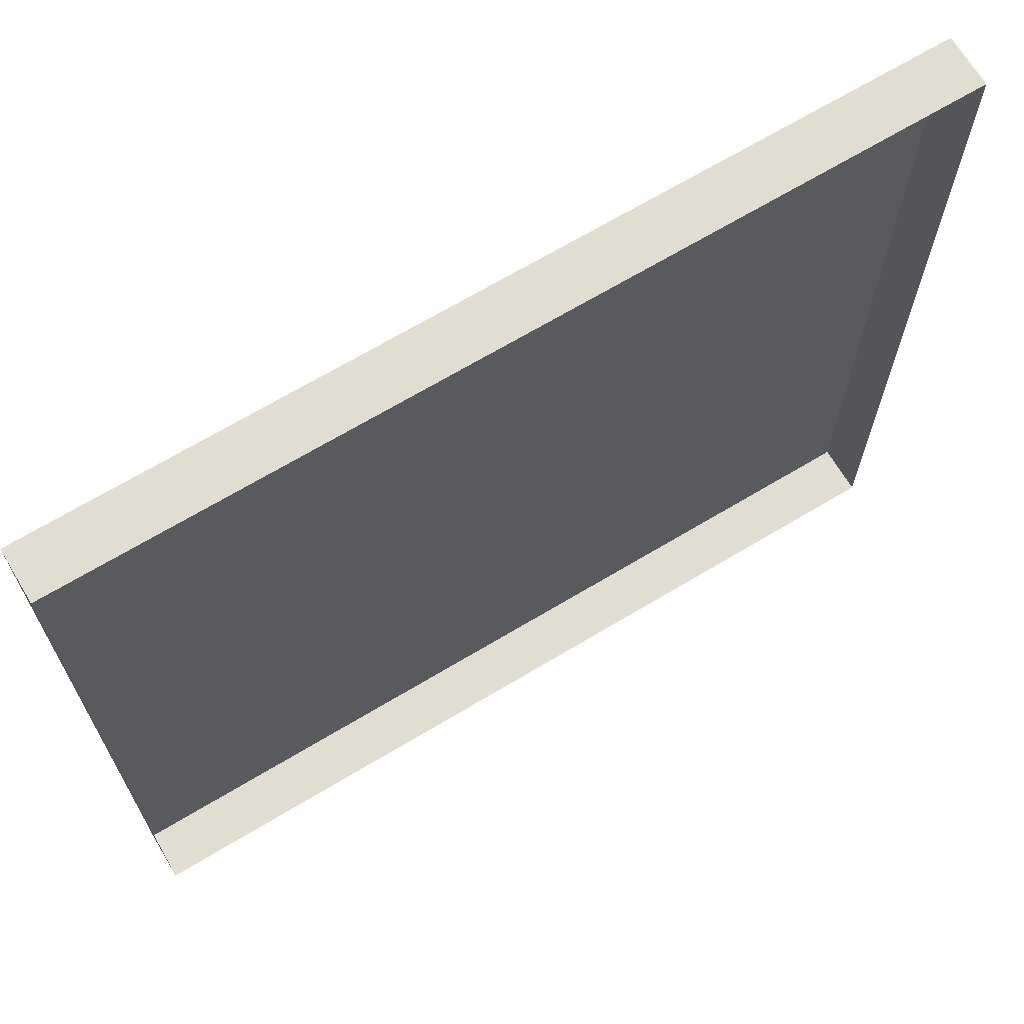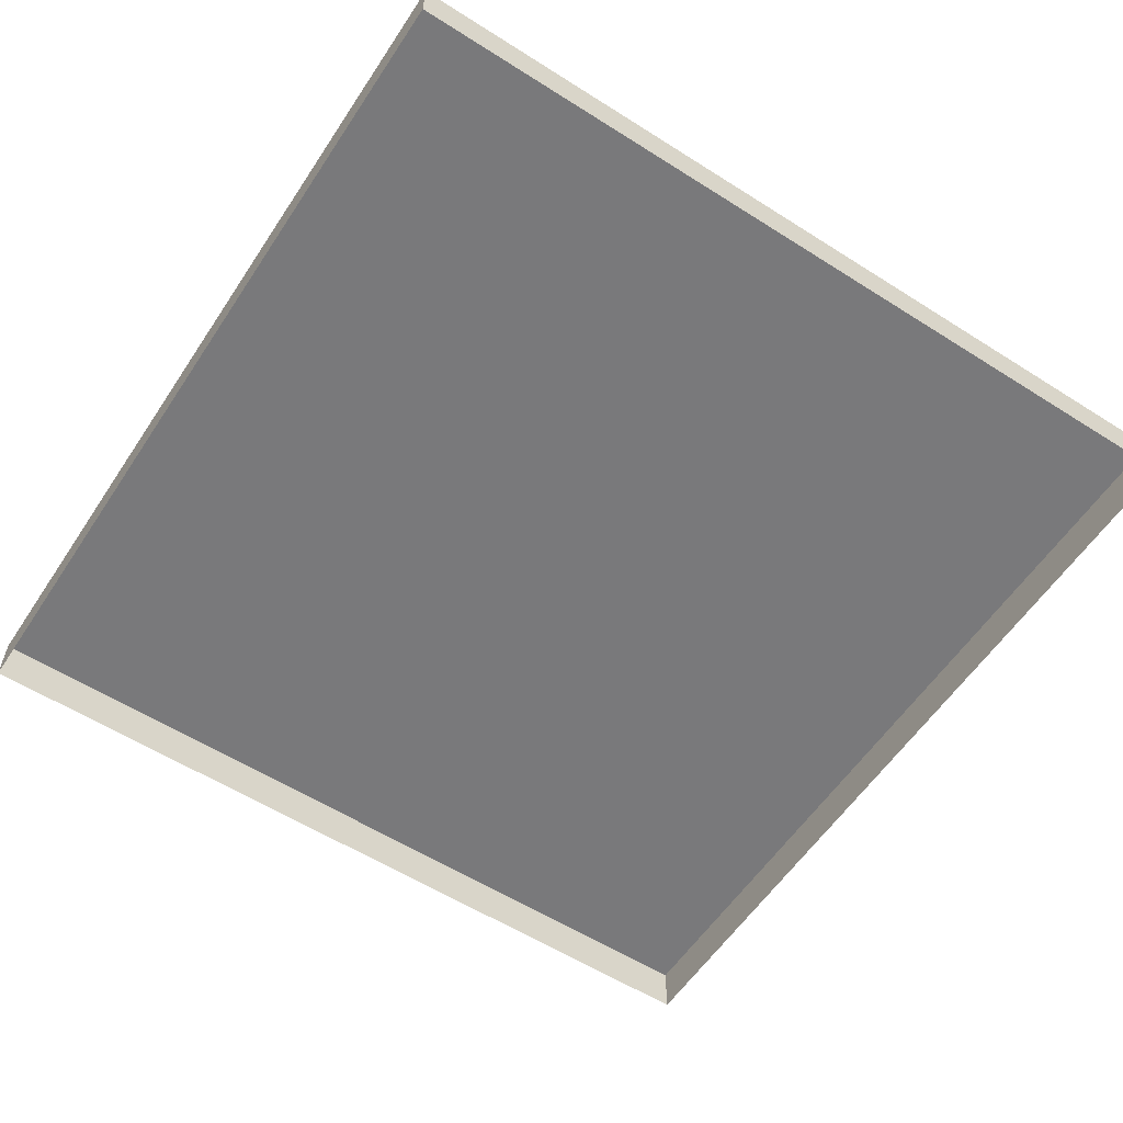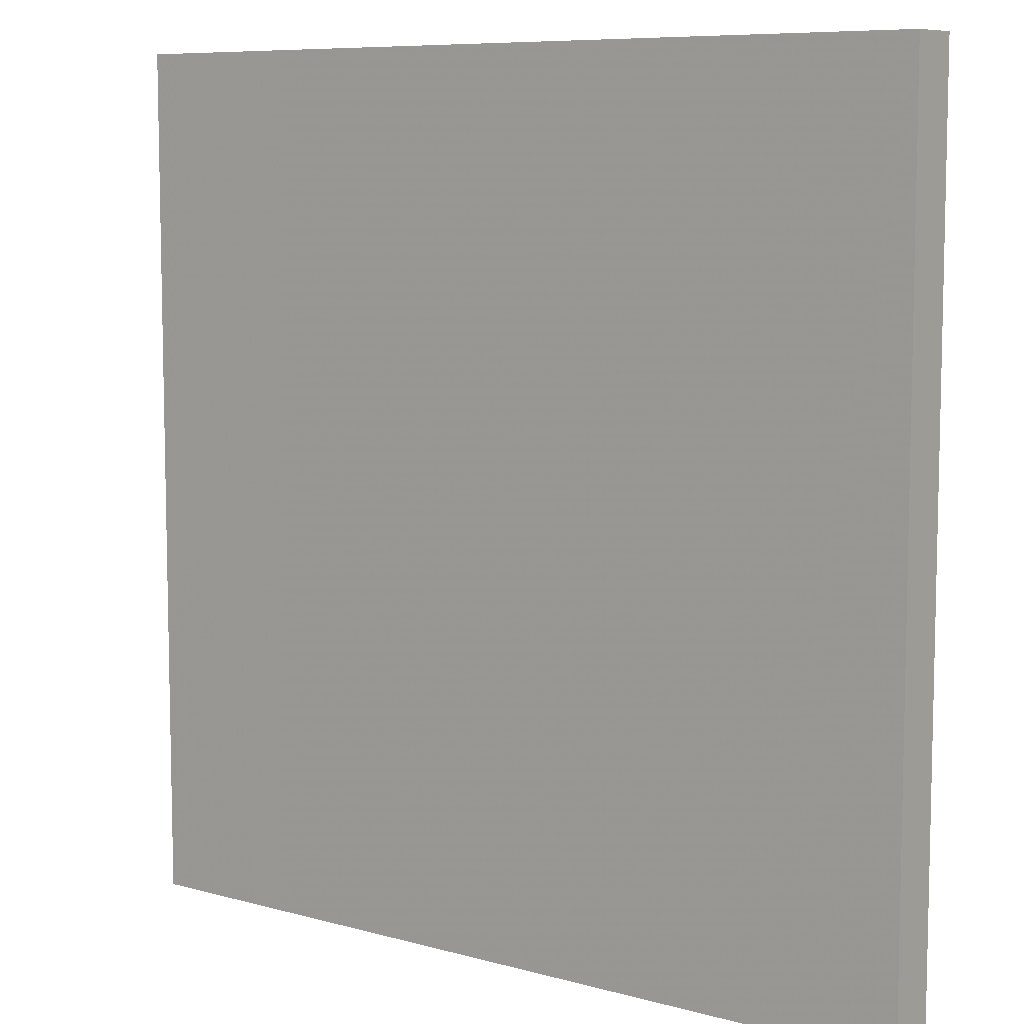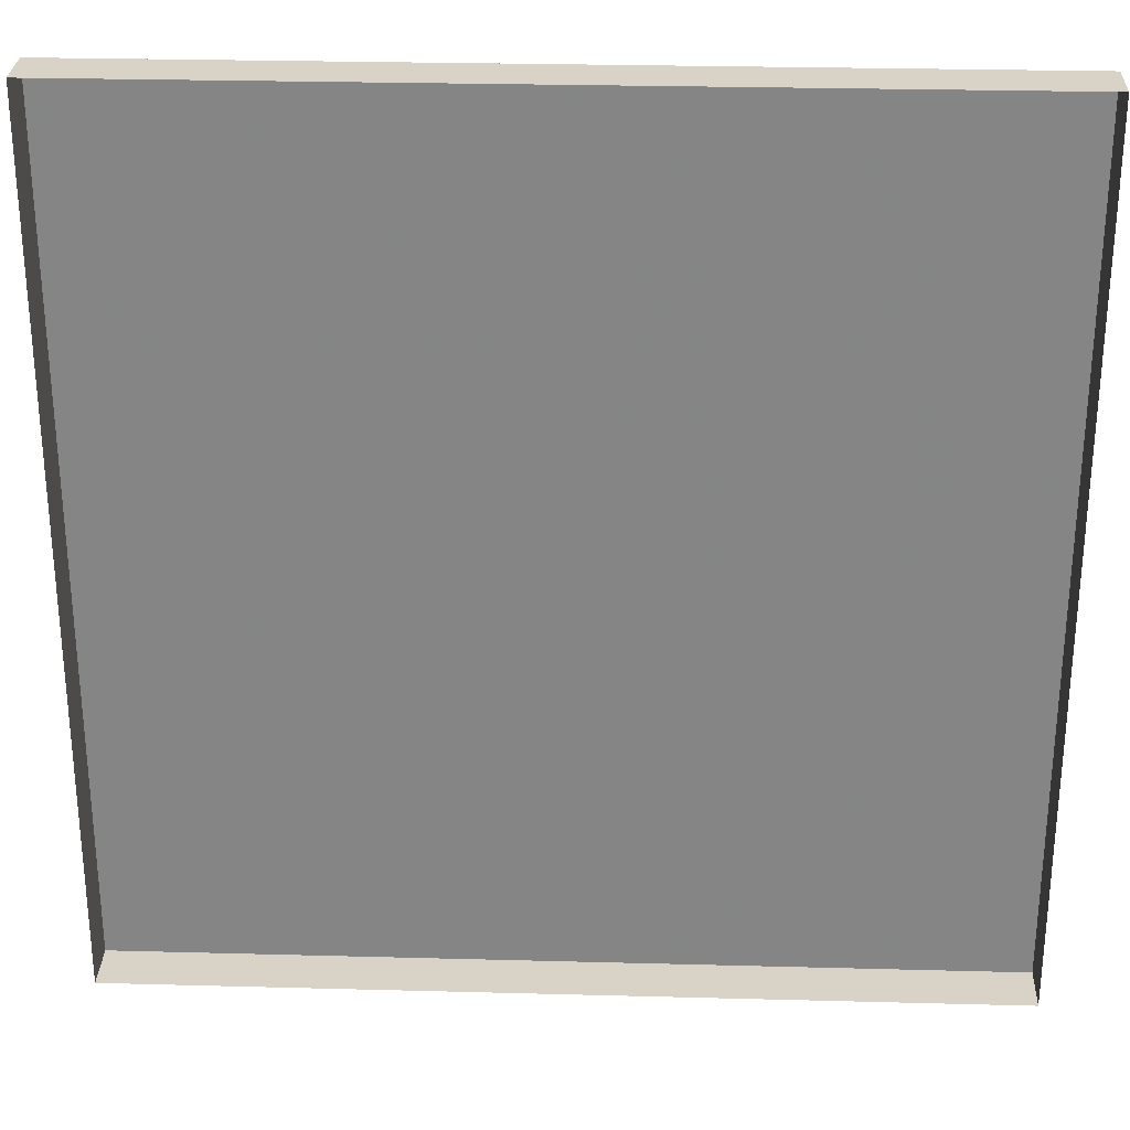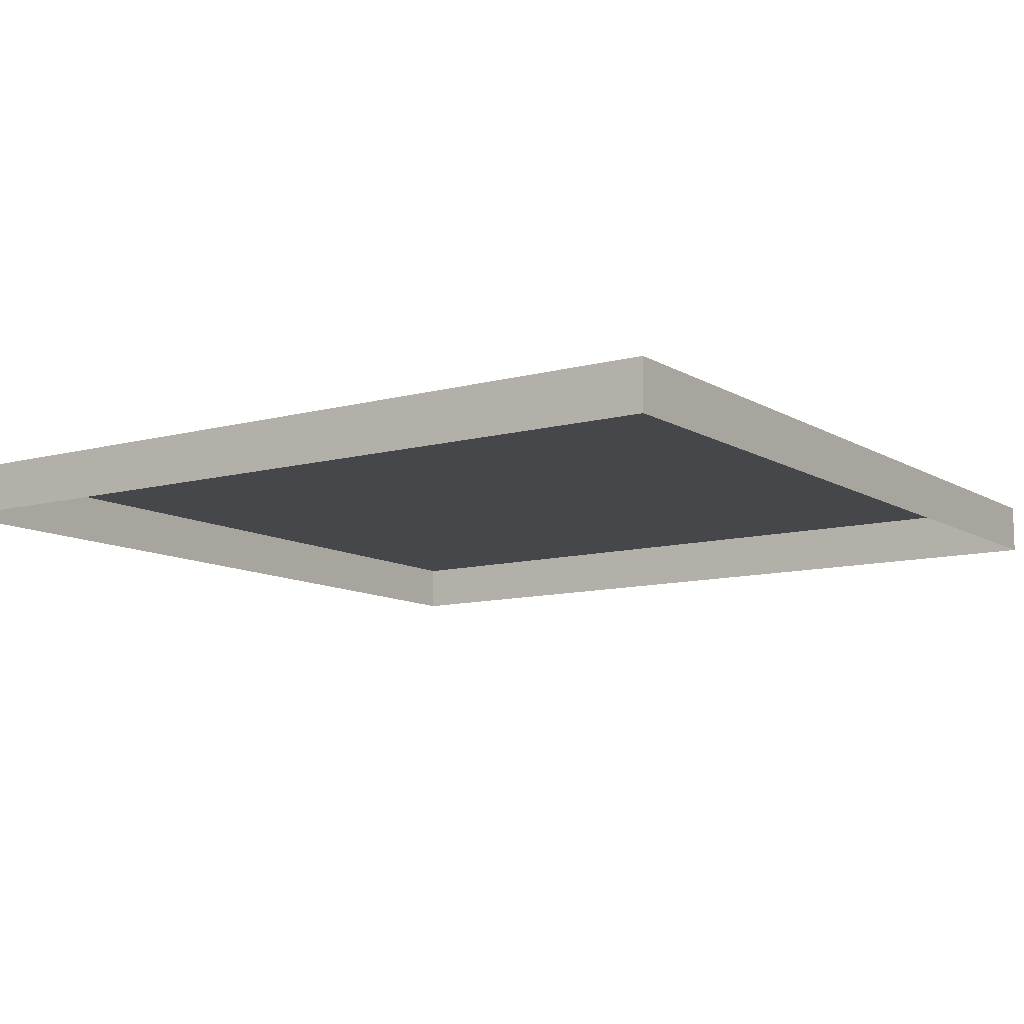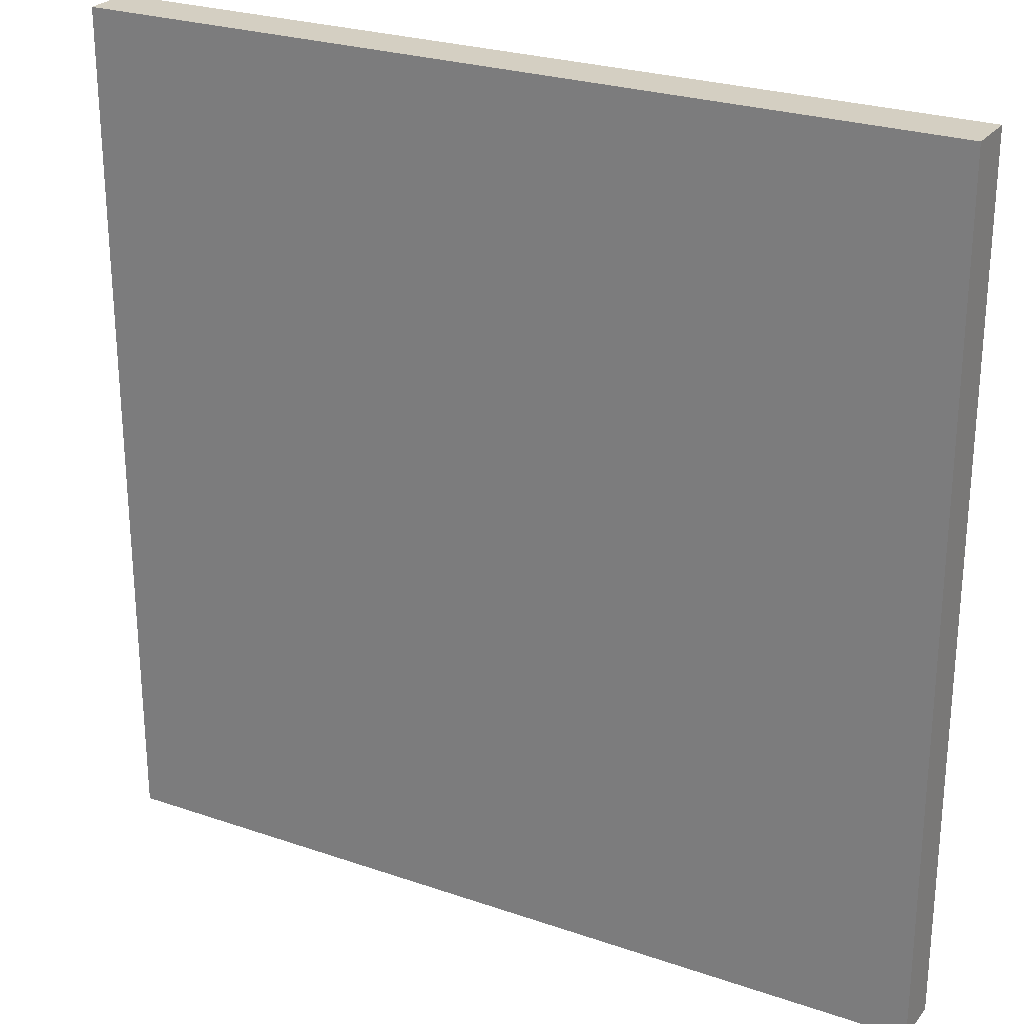
<metadata>
{"format":"obj","ext":"obj","renderer":"f3d","projection":"perspective","resolution":1024,"background":"white","views":[{"elev":68.4,"azim":-31.0,"up":"+Z"},{"elev":-57.9,"azim":56.7,"up":"+Y"},{"elev":8.1,"azim":-142.5,"up":"+Z"},{"elev":28.1,"azim":2.3,"up":"+Z"},{"elev":-10.5,"azim":-145.6,"up":"+Y"},{"elev":25.7,"azim":-151.2,"up":"+Z"}]}
</metadata>
<code>
v -42.73 0 42.73
v 42.73 0 42.73
v -42.73 5 42.73
v 42.73 5 42.73
v -42.73 5 -42.73
v 42.73 5 -42.73
v -42.73 0 -42.73
v 42.73 0 -42.73
g headusOBJexport
f 1 2 4 3
f 3 4 6 5
f 5 6 8 7
f 2 8 6 4
f 7 1 3 5

</code>
